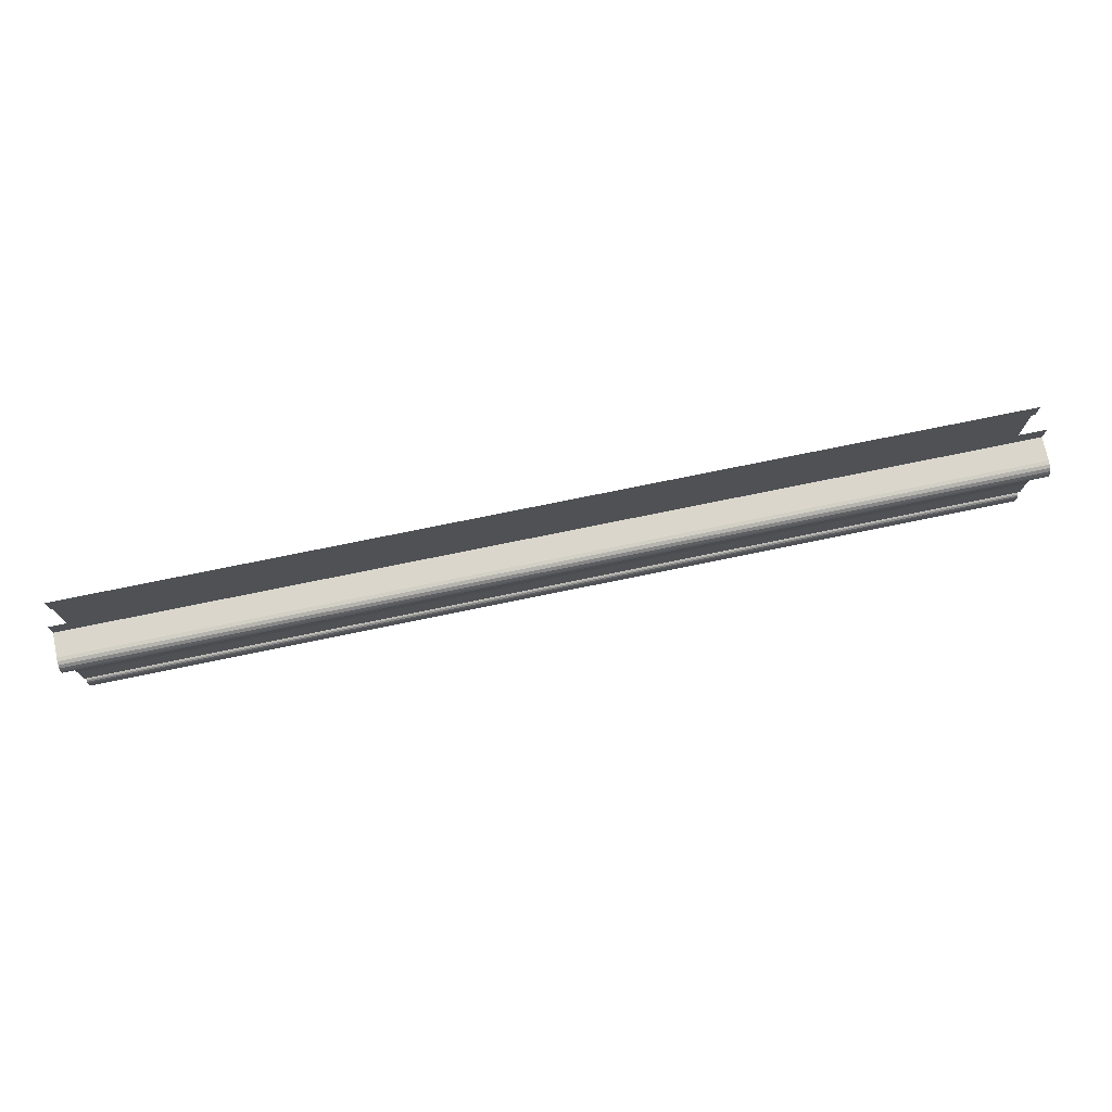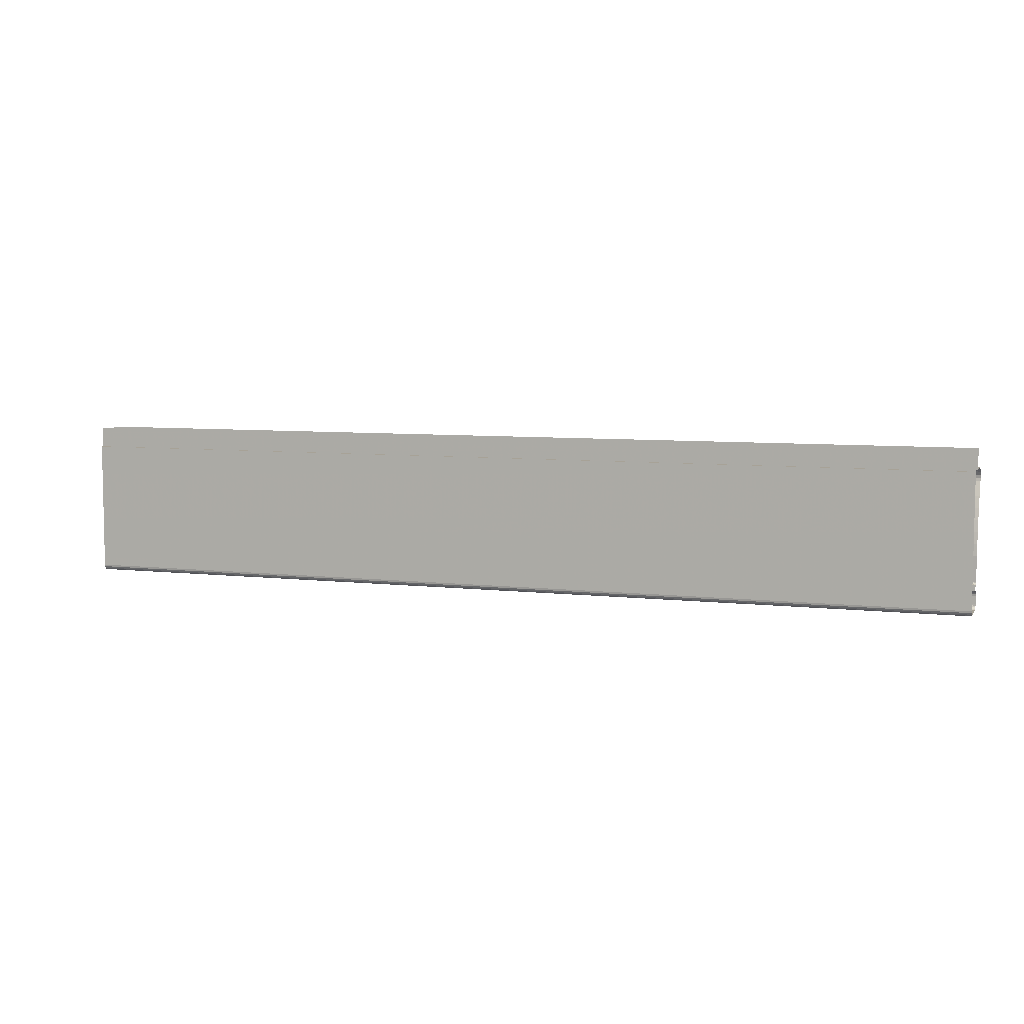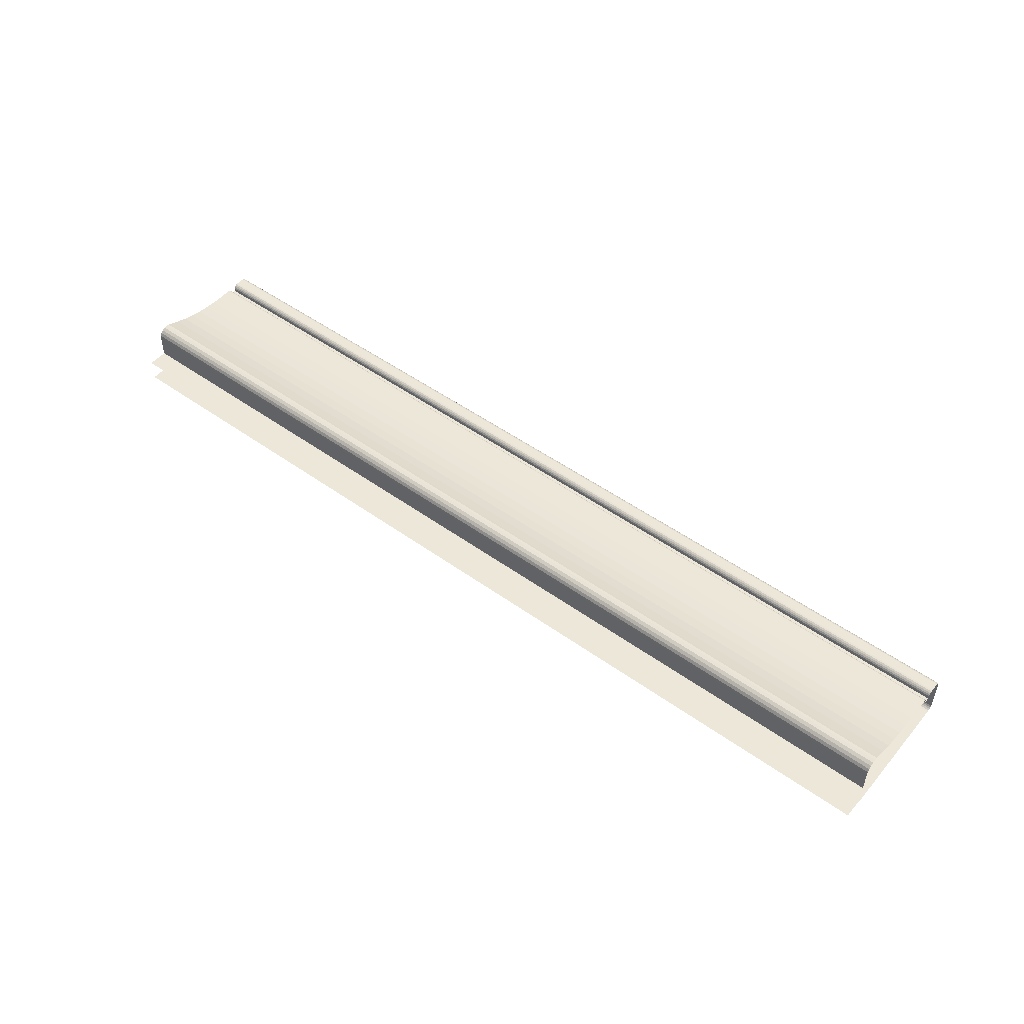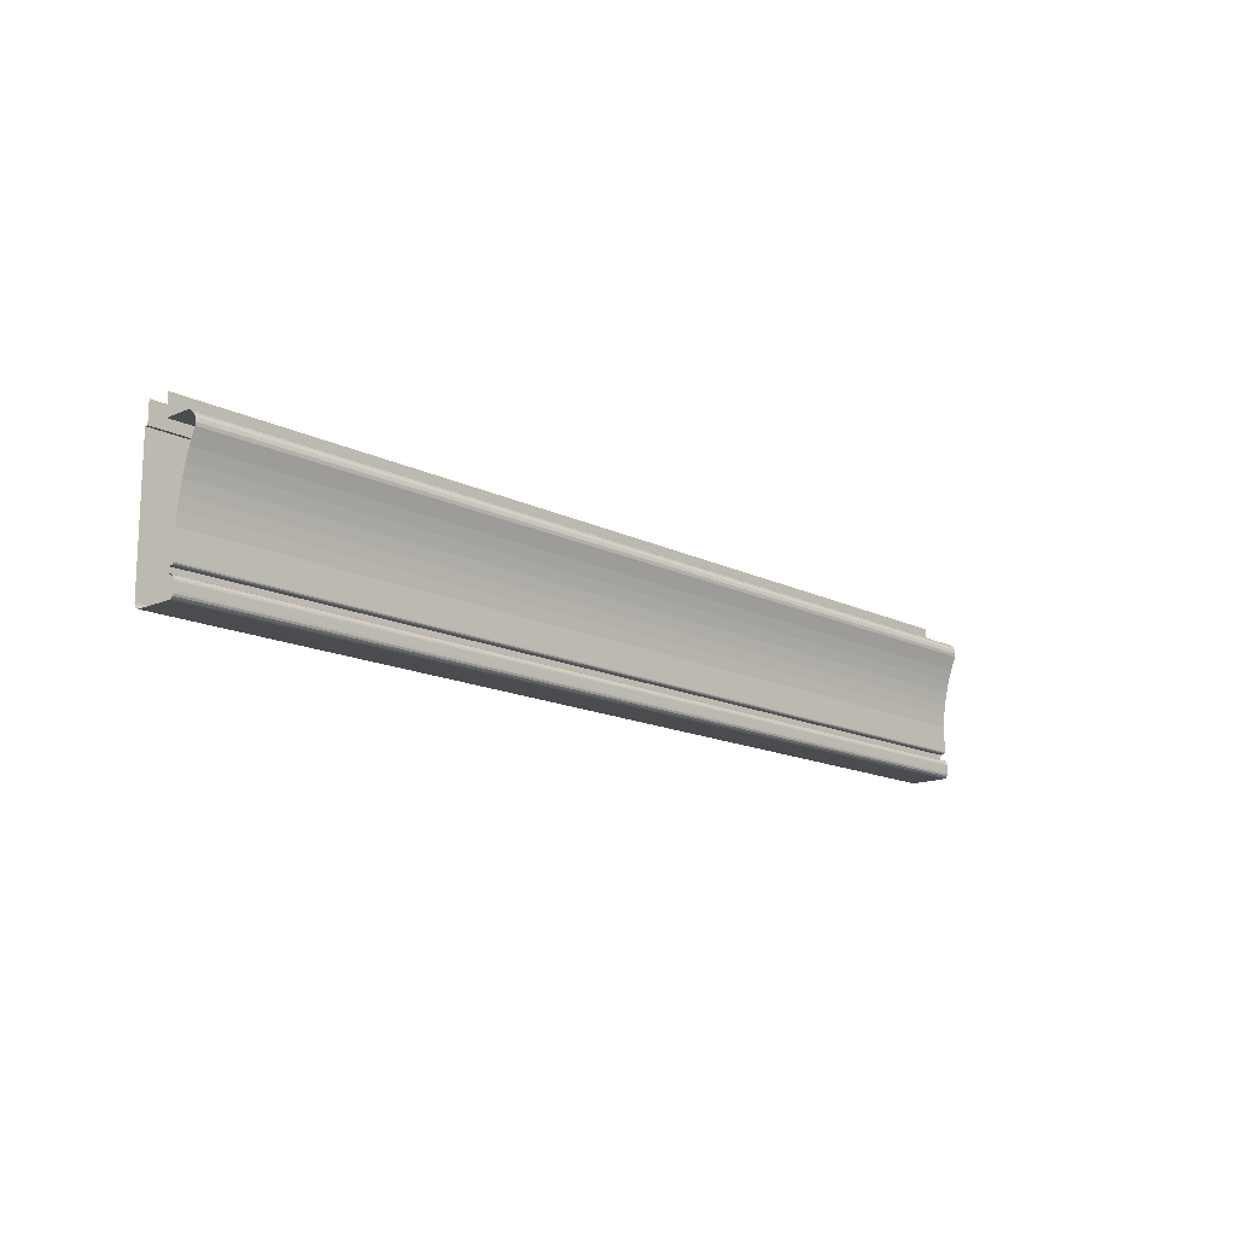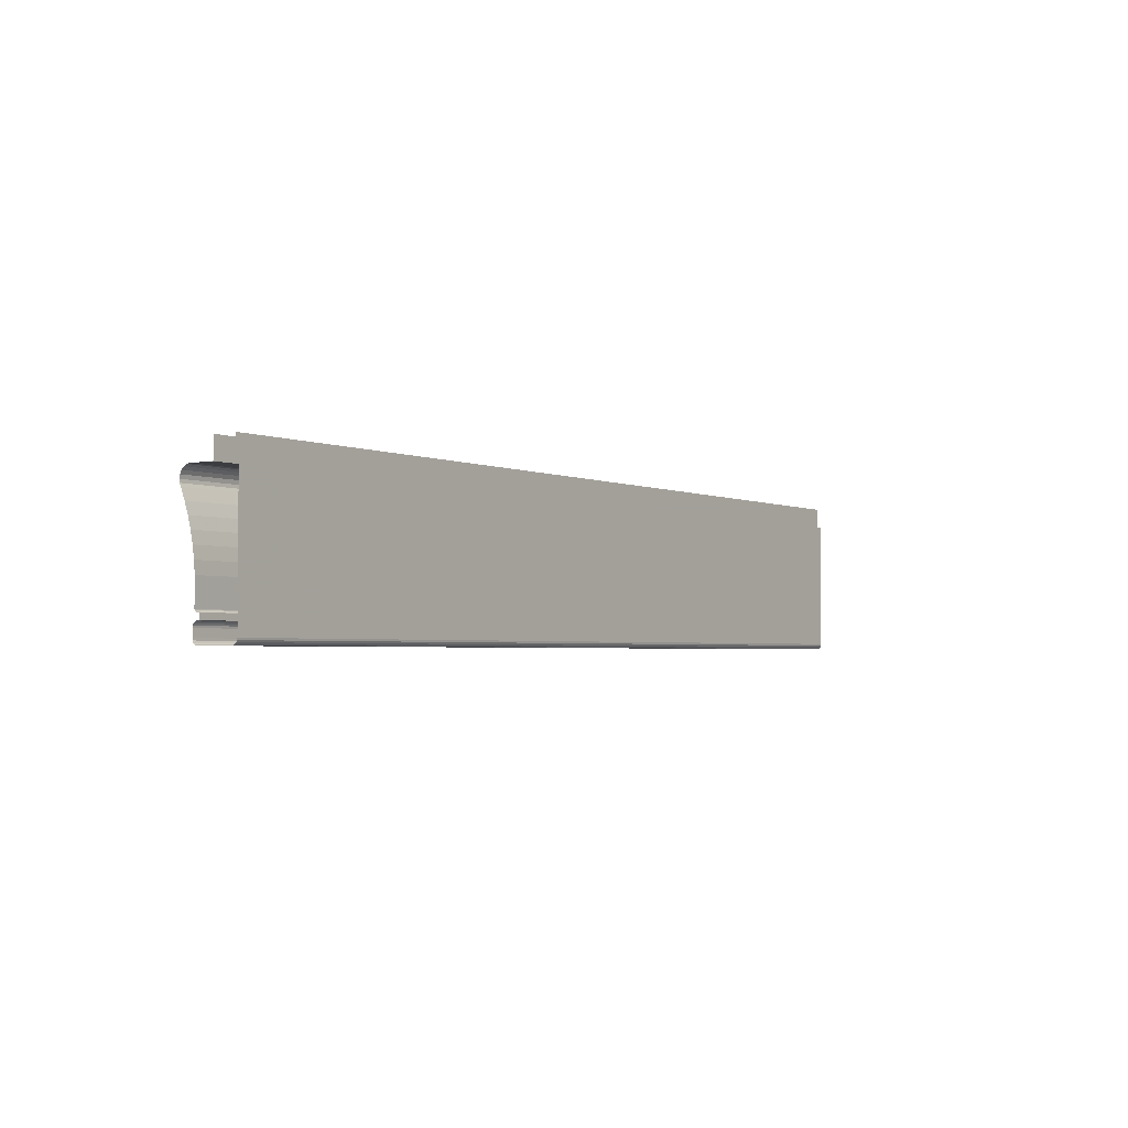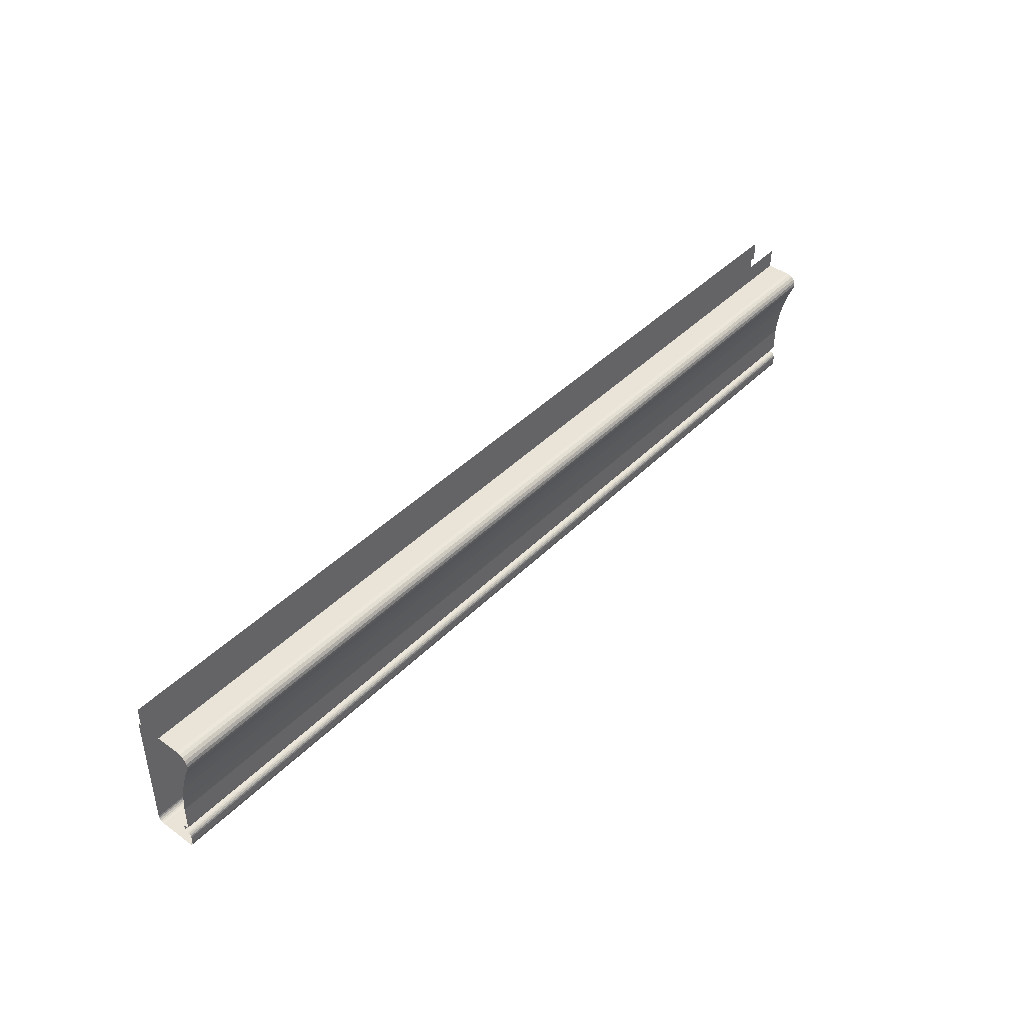
<metadata>
{"format":"obj","ext":"obj","renderer":"f3d","projection":"perspective","resolution":1024,"background":"white","views":[{"elev":73.5,"azim":-11.7,"up":"+Y"},{"elev":6.6,"azim":-161.0,"up":"+Y"},{"elev":49.8,"azim":-141.6,"up":"+Z"},{"elev":-14.7,"azim":-47.1,"up":"+Y"},{"elev":-2.7,"azim":124.5,"up":"+Y"},{"elev":42.8,"azim":-49.5,"up":"+Y"}]}
</metadata>
<code>
v -0.4352 0.2477 0.2391
v -0.7527 0.2475 0.2389
v -0.4352 0.2475 0.2389
v -0.7527 0.2477 0.2391
v -0.4352 0.2473 0.2386
v -0.4352 0.2479 0.2392
v -0.7527 0.2473 0.2386
v -0.7527 0.2479 0.2392
v -0.4352 0.2473 0.2383
v -0.4352 0.2482 0.2392
v -0.7527 0.2473 0.2383
v -0.7527 0.2482 0.2392
v -0.4352 0.2473 0.2373
v -0.4352 0.2568 0.2392
v -0.7527 0.2473 0.2373
v -0.7527 0.2568 0.2392
v -0.7527 0.2453 0.2373
v -0.4352 0.2607 0.2395
v -0.4352 0.2453 0.2373
v -0.7527 0.2607 0.2395
v -0.4352 0.2453 0.2379
v -0.4352 0.2646 0.2401
v -0.7527 0.2453 0.2379
v -0.7527 0.2646 0.2401
v -0.4352 0.2452 0.2385
v -0.4352 0.2684 0.2409
v -0.7527 0.2452 0.2385
v -0.7527 0.2684 0.2409
v -0.4352 0.2449 0.2391
v -0.4352 0.2722 0.2419
v -0.7527 0.2449 0.2391
v -0.7527 0.2722 0.2419
v -0.7527 0.2445 0.2395
v -0.4352 0.2759 0.2431
v -0.4352 0.2445 0.2395
v -0.7527 0.2759 0.2431
v -0.7527 0.244 0.2398
v -0.4352 0.2796 0.2445
v -0.4352 0.244 0.2398
v -0.7527 0.2796 0.2445
v -0.7527 0.2434 0.2399
v -0.4352 0.2805 0.2449
v -0.4352 0.2434 0.2399
v -0.7527 0.2805 0.2449
v -0.7527 0.2408 0.2399
v -0.4352 0.2816 0.2451
v -0.4352 0.2408 0.2399
v -0.7527 0.2816 0.2451
v -0.7527 0.2402 0.2399
v -0.4352 0.2828 0.2449
v -0.4352 0.2402 0.2399
v -0.7527 0.2828 0.2449
v -0.7527 0.2396 0.2396
v -0.4352 0.2839 0.2443
v -0.4352 0.2396 0.2396
v -0.7527 0.2839 0.2443
v -0.4352 0.2392 0.2392
v -0.4352 0.2847 0.2435
v -0.7527 0.2392 0.2392
v -0.7527 0.2847 0.2435
v -0.4352 0.2389 0.2386
v -0.7527 0.2853 0.2424
v -0.7527 0.2389 0.2386
v -0.4352 0.2853 0.2424
v -0.4352 0.2389 0.2379
v -0.7527 0.2855 0.2412
v -0.7527 0.2389 0.2379
v -0.4352 0.2855 0.2412
v -0.4352 0.2389 0.2262
v -0.7527 0.2855 0.2331
v -0.7527 0.2389 0.2262
v -0.4352 0.2855 0.2331
v -0.4352 0.239 0.2256
v -0.4352 0.2924 0.2331
v -0.7527 0.239 0.2256
v -0.7527 0.2924 0.2331
v -0.4352 0.2392 0.225
v -0.7527 0.2392 0.225
v -0.7527 0.2397 0.2246
v -0.4352 0.2397 0.2246
v -0.7527 0.2402 0.2243
v -0.4352 0.2402 0.2243
v -0.7527 0.2408 0.2242
v -0.4352 0.2408 0.2242
v -0.7527 0.2855 0.2242
v -0.4352 0.2855 0.2242
v -0.4352 0.2855 0.2253
v -0.7527 0.2855 0.2253
v -0.7527 0.2924 0.2253
v -0.4352 0.2924 0.2253
f 1 2 3
f 2 1 4
f 2 5 3
f 6 4 1
f 5 2 7
f 4 6 8
f 7 9 5
f 10 8 6
f 9 7 11
f 8 10 12
f 11 13 9
f 14 12 10
f 13 11 15
f 12 14 16
f 17 13 15
f 18 16 14
f 13 17 19
f 16 18 20
f 17 21 19
f 22 20 18
f 21 17 23
f 20 22 24
f 23 25 21
f 26 24 22
f 25 23 27
f 24 26 28
f 27 29 25
f 30 28 26
f 29 27 31
f 28 30 32
f 33 29 31
f 34 32 30
f 29 33 35
f 32 34 36
f 37 35 33
f 38 36 34
f 35 37 39
f 36 38 40
f 41 39 37
f 42 40 38
f 39 41 43
f 40 42 44
f 45 43 41
f 46 44 42
f 43 45 47
f 44 46 48
f 49 47 45
f 50 48 46
f 47 49 51
f 48 50 52
f 53 51 49
f 54 52 50
f 51 53 55
f 52 54 56
f 53 57 55
f 58 56 54
f 57 53 59
f 56 58 60
f 59 61 57
f 58 62 60
f 61 59 63
f 62 58 64
f 63 65 61
f 64 66 62
f 65 63 67
f 66 64 68
f 67 69 65
f 68 70 66
f 69 67 71
f 70 68 72
f 71 73 69
f 74 70 72
f 73 71 75
f 70 74 76
f 75 77 73
f 77 75 78
f 79 77 78
f 77 79 80
f 81 80 79
f 80 81 82
f 83 82 81
f 82 83 84
f 85 84 83
f 84 85 86
f 85 87 86
f 87 85 88
f 89 87 88
f 87 89 90
f 3 2 1
f 4 1 2
f 3 5 2
f 1 4 6
f 7 2 5
f 8 6 4
f 5 9 7
f 6 8 10
f 11 7 9
f 12 10 8
f 9 13 11
f 10 12 14
f 15 11 13
f 16 14 12
f 15 13 17
f 14 16 18
f 19 17 13
f 20 18 16
f 19 21 17
f 18 20 22
f 23 17 21
f 24 22 20
f 21 25 23
f 22 24 26
f 27 23 25
f 28 26 24
f 25 29 27
f 26 28 30
f 31 27 29
f 32 30 28
f 31 29 33
f 30 32 34
f 35 33 29
f 36 34 32
f 33 35 37
f 34 36 38
f 39 37 35
f 40 38 36
f 37 39 41
f 38 40 42
f 43 41 39
f 44 42 40
f 41 43 45
f 42 44 46
f 47 45 43
f 48 46 44
f 45 47 49
f 46 48 50
f 51 49 47
f 52 50 48
f 49 51 53
f 50 52 54
f 55 53 51
f 56 54 52
f 55 57 53
f 54 56 58
f 59 53 57
f 60 58 56
f 57 61 59
f 60 62 58
f 63 59 61
f 64 58 62
f 61 65 63
f 62 66 64
f 67 63 65
f 68 64 66
f 65 69 67
f 66 70 68
f 71 67 69
f 72 68 70
f 69 73 71
f 72 70 74
f 75 71 73
f 76 74 70
f 73 77 75
f 78 75 77
f 78 77 79
f 80 79 77
f 79 80 81
f 82 81 80
f 81 82 83
f 84 83 82
f 83 84 85
f 86 85 84
f 86 87 85
f 88 85 87
f 88 87 89
f 90 89 87

</code>
